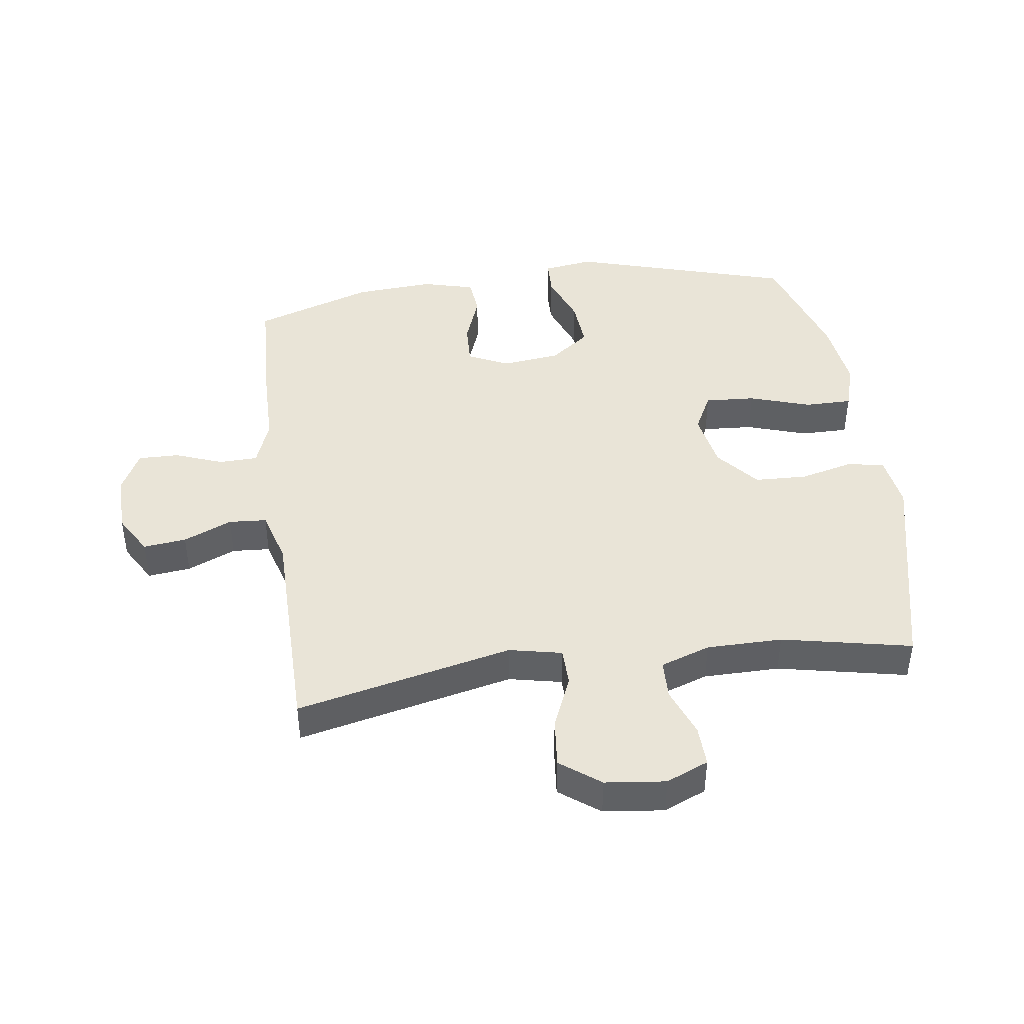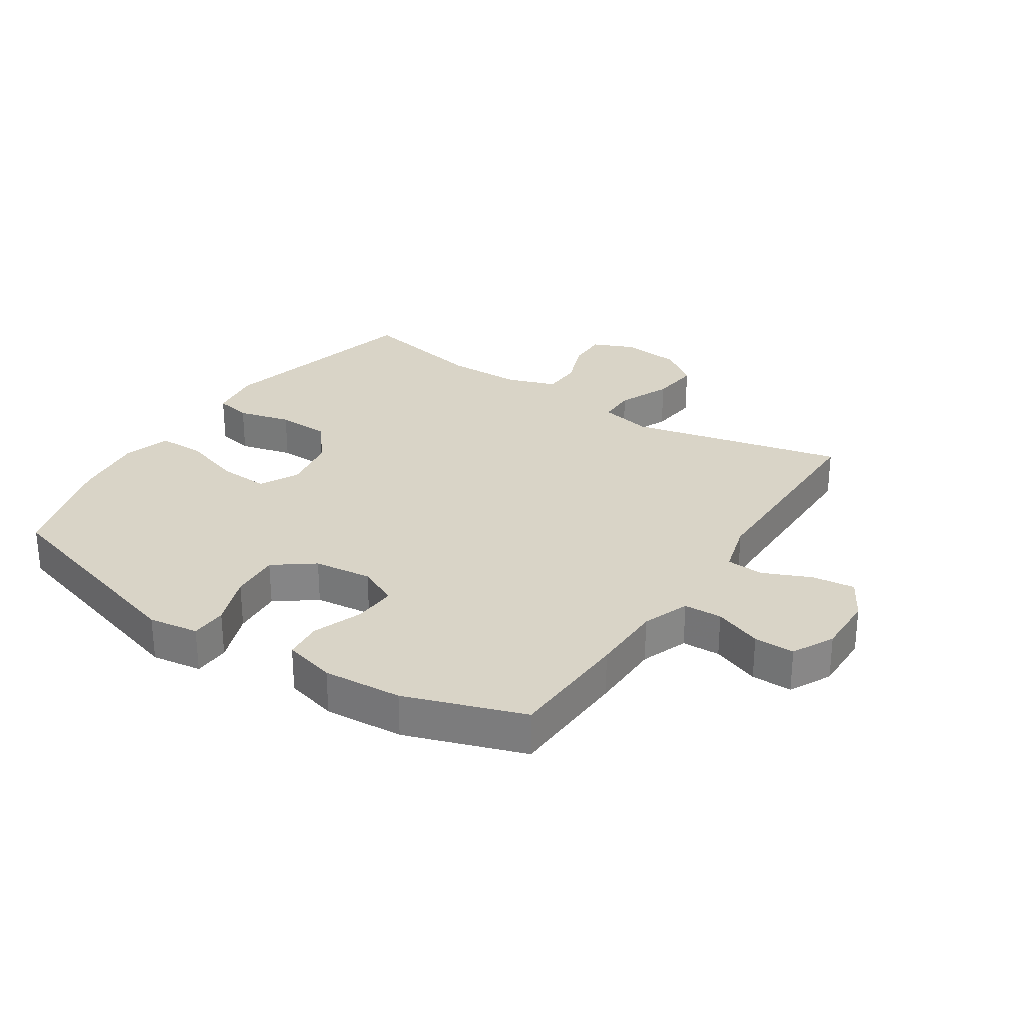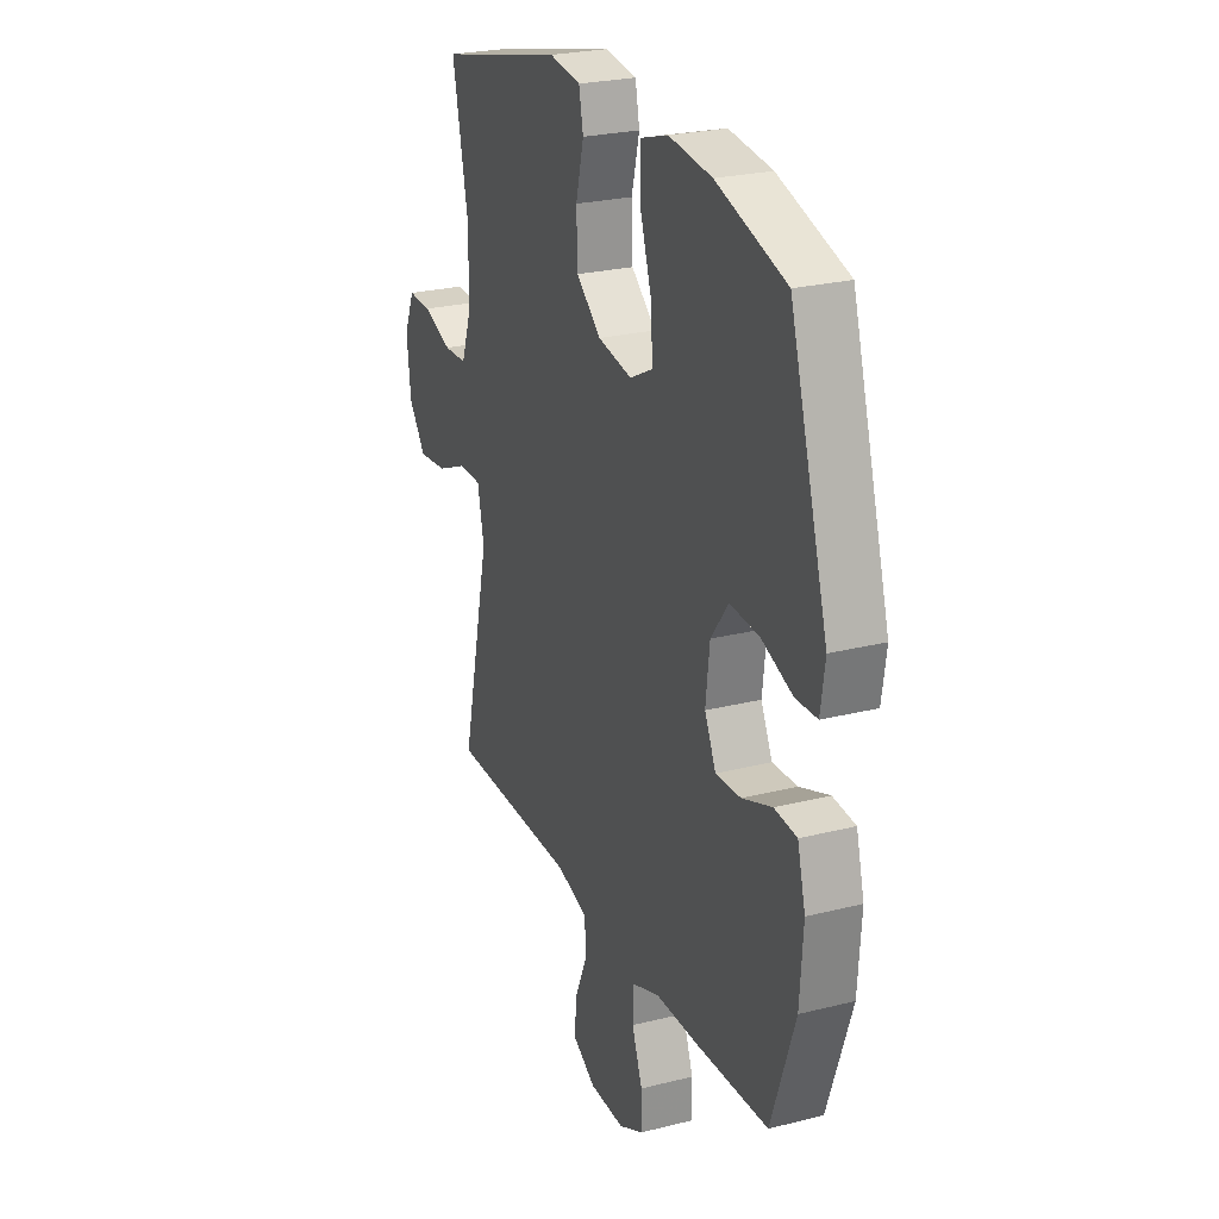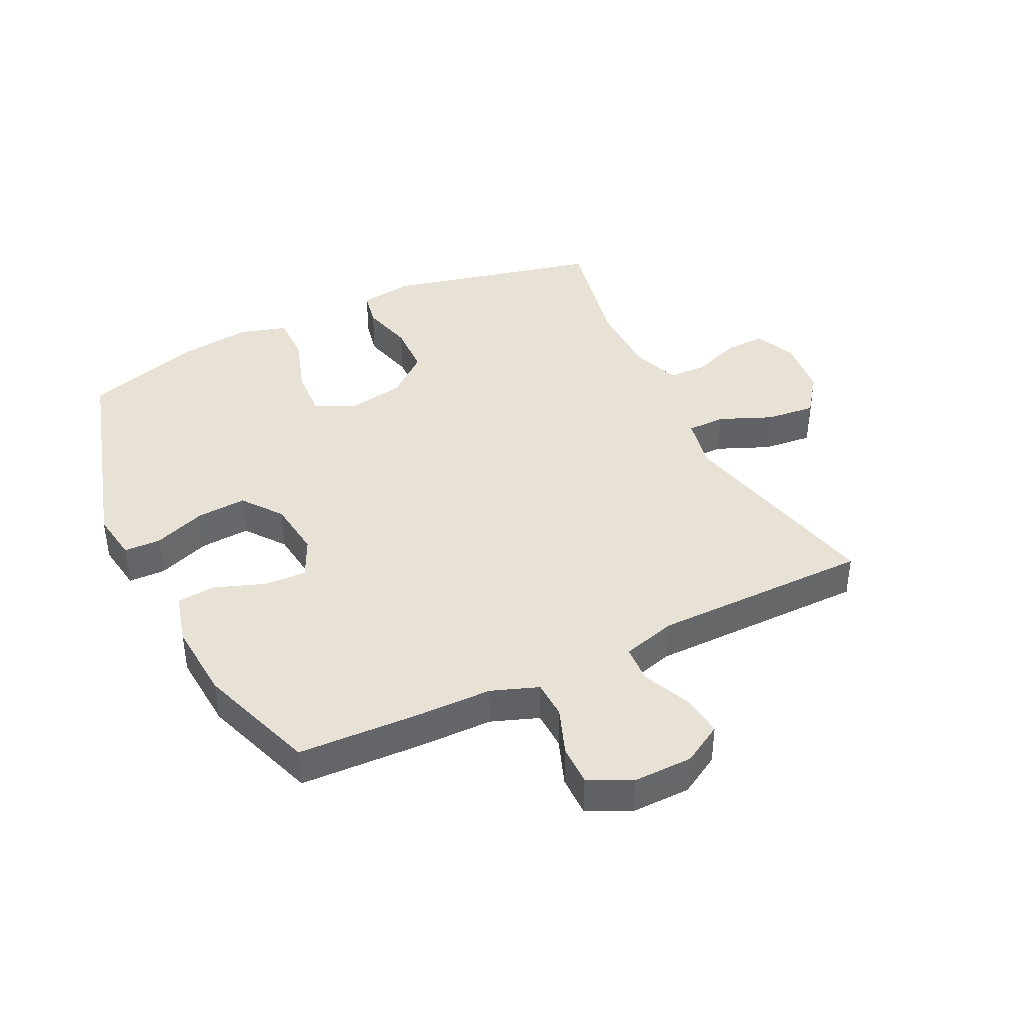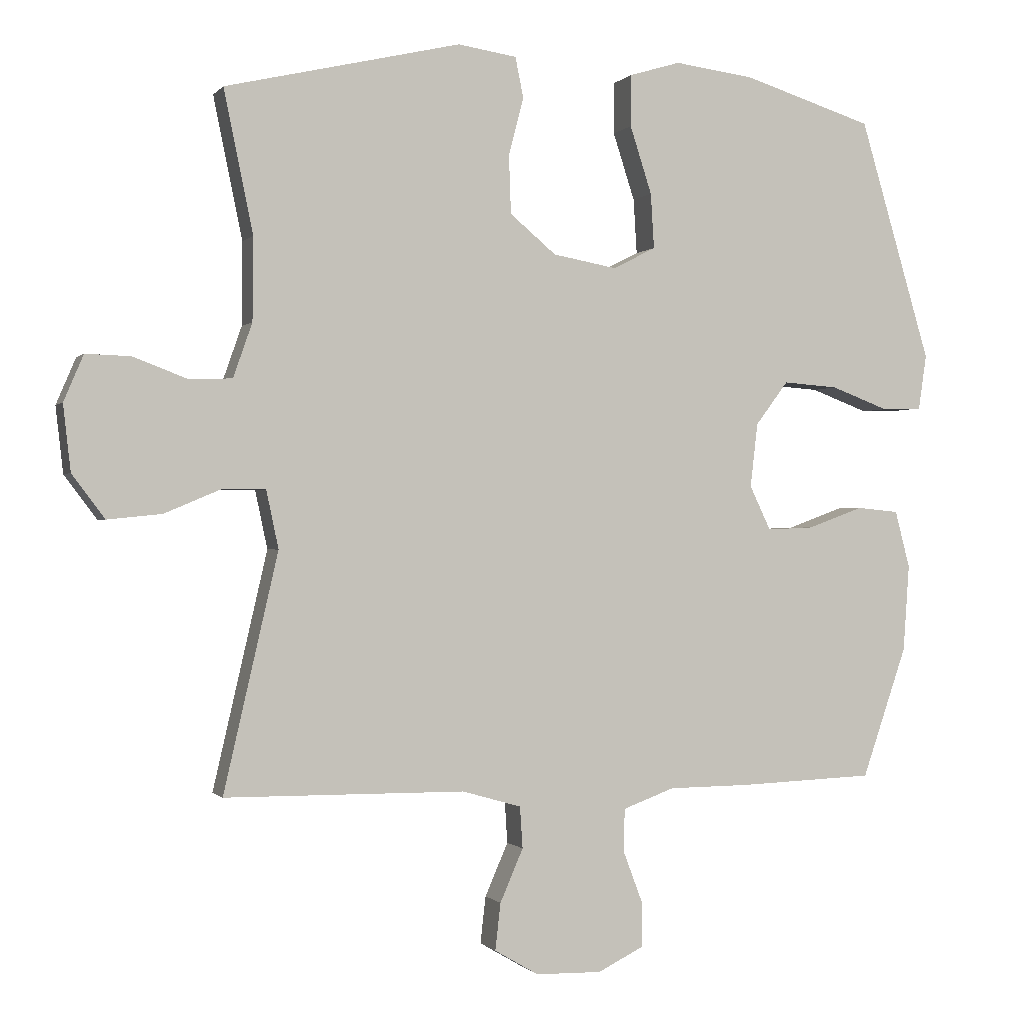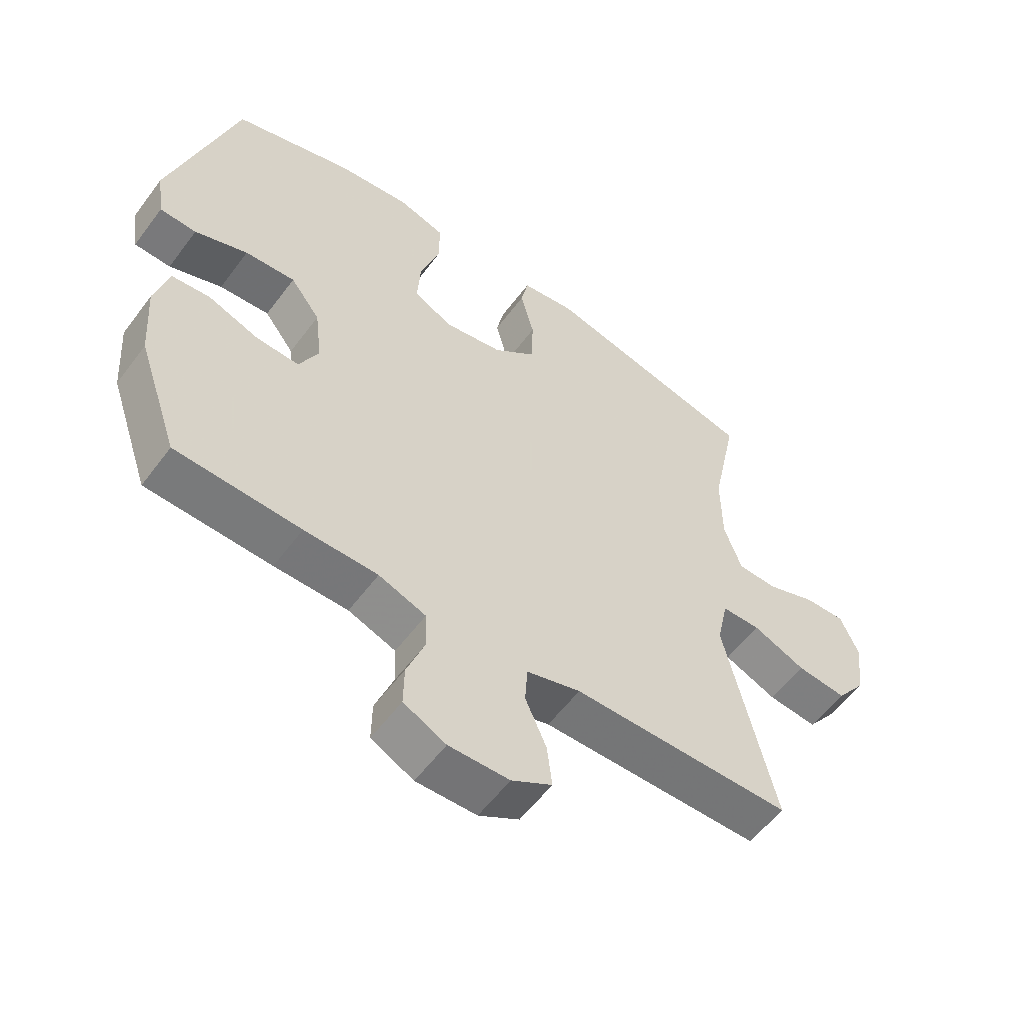
<metadata>
{"format":"obj","ext":"obj","renderer":"f3d","projection":"perspective","resolution":1024,"background":"white","views":[{"elev":43.2,"azim":-97.8,"up":"+Y"},{"elev":28.4,"azim":123.4,"up":"+Y"},{"elev":24.9,"azim":67.7,"up":"+Z"},{"elev":40.5,"azim":154.0,"up":"+Y"},{"elev":-0.5,"azim":-18.7,"up":"+Z"},{"elev":-56.9,"azim":143.7,"up":"+Z"}]}
</metadata>
<code>
v 0.5 0.07 -0.5
v 0.299 0.07 -0.508
v 0.181 0.07 -0.509
v 0.105 0.07 -0.537
v 0.103 0.07 -0.599
v 0.132 0.07 -0.676
v 0.133 0.07 -0.742
v 0.065 0.07 -0.776
v -0.032 0.07 -0.774
v -0.097 0.07 -0.736
v -0.089 0.07 -0.667
v -0.055 0.07 -0.589
v -0.059 0.07 -0.528
v -0.146 0.07 -0.503
v -0.5 0.07 -0.5
v -0.42 0.07 -0.152
v -0.438 0.07 -0.067
v -0.5 0.07 -0.066
v -0.585 0.07 -0.102
v -0.665 0.07 -0.11
v -0.713 0.07 -0.046
v -0.724 0.07 0.051
v -0.695 0.07 0.119
v -0.629 0.07 0.117
v -0.55 0.07 0.087
v -0.486 0.07 0.089
v -0.458 0.07 0.169
v -0.457 0.07 0.291
v -0.5 0.07 0.5
v -0.153 0.07 0.581
v -0.066 0.07 0.568
v -0.054 0.07 0.509
v -0.076 0.07 0.423
v -0.073 0.07 0.338
v -0.005 0.07 0.281
v 0.089 0.07 0.264
v 0.152 0.07 0.296
v 0.147 0.07 0.377
v 0.115 0.07 0.476
v 0.115 0.07 0.552
v 0.191 0.07 0.575
v 0.309 0.07 0.56
v 0.5 0.07 0.5
v 0.605 0.07 0.145
v 0.593 0.07 0.064
v 0.534 0.07 0.062
v 0.449 0.07 0.094
v 0.368 0.07 0.1
v 0.32 0.07 0.036
v 0.309 0.07 -0.058
v 0.34 0.07 -0.123
v 0.409 0.07 -0.12
v 0.491 0.07 -0.09
v 0.553 0.07 -0.096
v 0.575 0.07 -0.18
v 0.566 0.07 -0.308
v 0.5 0 -0.5
v 0.299 0 -0.508
v 0.181 0 -0.509
v 0.105 0 -0.537
v 0.103 0 -0.599
v 0.132 0 -0.676
v 0.133 0 -0.742
v 0.065 0 -0.776
v -0.032 0 -0.774
v -0.097 0 -0.736
v -0.089 0 -0.667
v -0.055 0 -0.589
v -0.059 0 -0.528
v -0.146 0 -0.503
v -0.5 0 -0.5
v -0.42 0 -0.152
v -0.438 0 -0.067
v -0.5 0 -0.066
v -0.585 0 -0.102
v -0.665 0 -0.11
v -0.713 0 -0.046
v -0.724 0 0.051
v -0.695 0 0.119
v -0.629 0 0.117
v -0.55 0 0.087
v -0.486 0 0.089
v -0.458 0 0.169
v -0.457 0 0.291
v -0.5 0 0.5
v -0.153 0 0.581
v -0.066 0 0.568
v -0.054 0 0.509
v -0.076 0 0.423
v -0.073 0 0.338
v -0.005 0 0.281
v 0.089 0 0.264
v 0.152 0 0.296
v 0.147 0 0.377
v 0.115 0 0.476
v 0.115 0 0.552
v 0.191 0 0.575
v 0.309 0 0.56
v 0.5 0 0.5
v 0.605 0 0.145
v 0.593 0 0.064
v 0.534 0 0.062
v 0.449 0 0.094
v 0.368 0 0.1
v 0.32 0 0.036
v 0.309 0 -0.058
v 0.34 0 -0.123
v 0.409 0 -0.12
v 0.491 0 -0.09
v 0.553 0 -0.096
v 0.575 0 -0.18
v 0.566 0 -0.308
f 1 2 3
f 56 1 3
f 55 56 3
f 54 55 3
f 53 54 3
f 52 53 3
f 51 52 3 4
f 50 51 4
f 49 50 4
f 45 46 47
f 44 45 47
f 43 44 47
f 42 43 47
f 41 42 47
f 40 41 47
f 39 40 47
f 38 39 47
f 37 38 47 48
f 36 37 48 49
f 31 32 33
f 30 31 33
f 29 30 33
f 28 29 33
f 27 28 33 34
f 26 27 34 35
f 23 24 25
f 22 23 25
f 21 22 25
f 20 21 25
f 19 20 25
f 18 19 25
f 17 18 25 26
f 14 15 16
f 13 14 16 17
f 10 11 12
f 9 10 12
f 8 9 12
f 7 8 12
f 6 7 12
f 5 6 12
f 4 5 12 13
f 35 36 49
f 26 35 49
f 17 26 49
f 13 17 49
f 4 13 49
f 59 58 57
f 59 57 112
f 59 112 111
f 59 111 110
f 59 110 109
f 59 109 108
f 60 59 108 107
f 60 107 106
f 60 106 105
f 103 102 101
f 103 101 100
f 103 100 99
f 103 99 98
f 103 98 97
f 103 97 96
f 103 96 95
f 103 95 94
f 104 103 94 93
f 105 104 93 92
f 89 88 87
f 89 87 86
f 89 86 85
f 89 85 84
f 90 89 84 83
f 91 90 83 82
f 81 80 79
f 81 79 78
f 81 78 77
f 81 77 76
f 81 76 75
f 81 75 74
f 82 81 74 73
f 72 71 70
f 73 72 70 69
f 68 67 66
f 68 66 65
f 68 65 64
f 68 64 63
f 68 63 62
f 68 62 61
f 69 68 61 60
f 105 92 91
f 105 91 82
f 105 82 73
f 105 73 69
f 105 69 60
f 1 57 58 2
f 2 58 59 3
f 3 59 60 4
f 4 60 61 5
f 5 61 62 6
f 6 62 63 7
f 7 63 64 8
f 8 64 65 9
f 9 65 66 10
f 10 66 67 11
f 11 67 68 12
f 12 68 69 13
f 13 69 70 14
f 14 70 71 15
f 15 71 72 16
f 16 72 73 17
f 17 73 74 18
f 18 74 75 19
f 19 75 76 20
f 20 76 77 21
f 21 77 78 22
f 22 78 79 23
f 23 79 80 24
f 24 80 81 25
f 25 81 82 26
f 26 82 83 27
f 27 83 84 28
f 28 84 85 29
f 29 85 86 30
f 30 86 87 31
f 31 87 88 32
f 32 88 89 33
f 33 89 90 34
f 34 90 91 35
f 35 91 92 36
f 36 92 93 37
f 37 93 94 38
f 38 94 95 39
f 39 95 96 40
f 40 96 97 41
f 41 97 98 42
f 42 98 99 43
f 43 99 100 44
f 44 100 101 45
f 45 101 102 46
f 46 102 103 47
f 47 103 104 48
f 48 104 105 49
f 49 105 106 50
f 50 106 107 51
f 51 107 108 52
f 52 108 109 53
f 53 109 110 54
f 54 110 111 55
f 55 111 112 56
f 56 112 57 1

</code>
